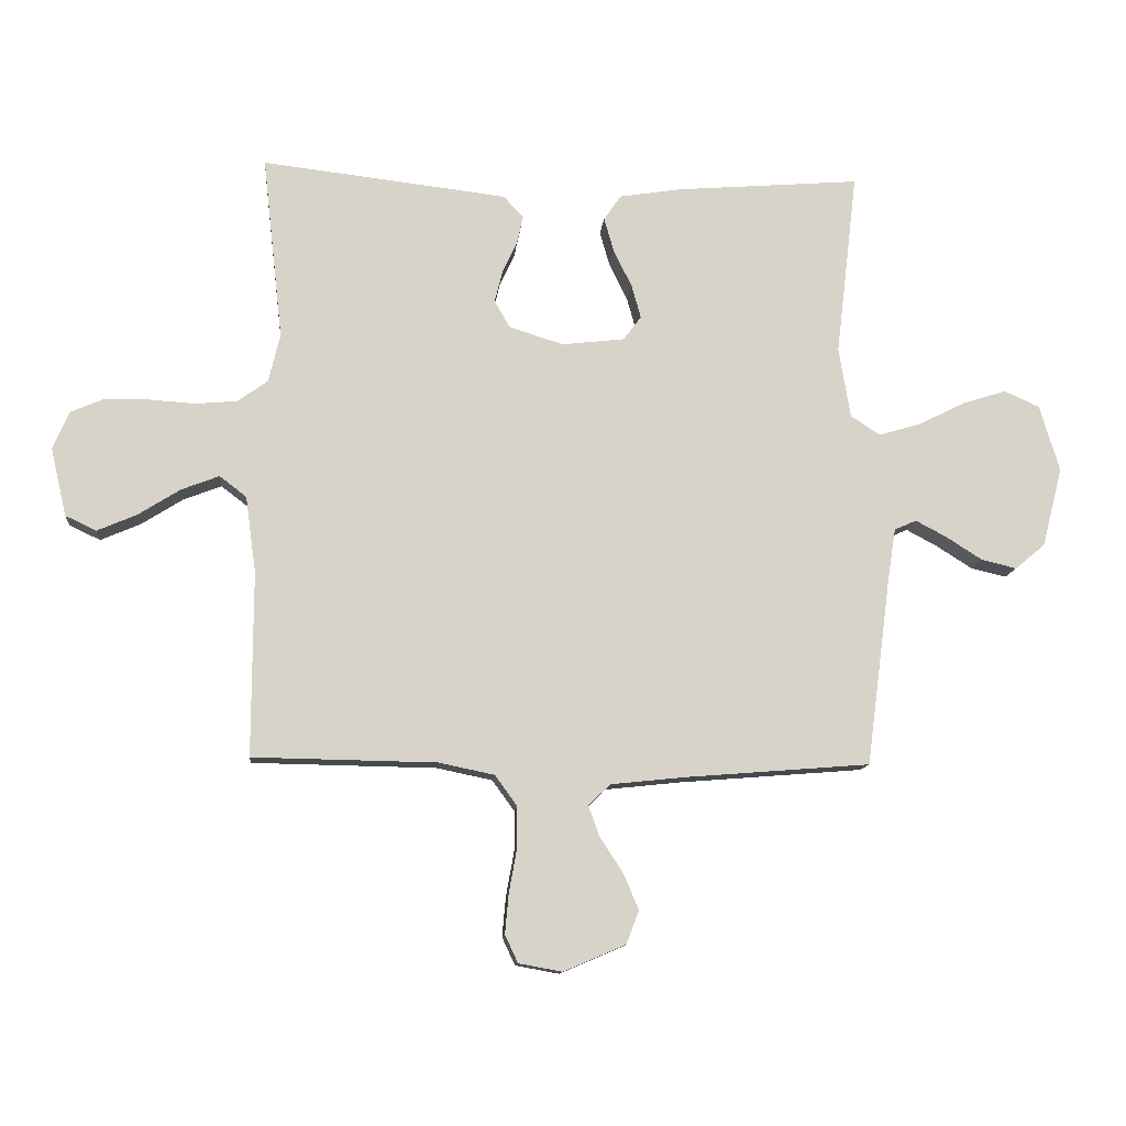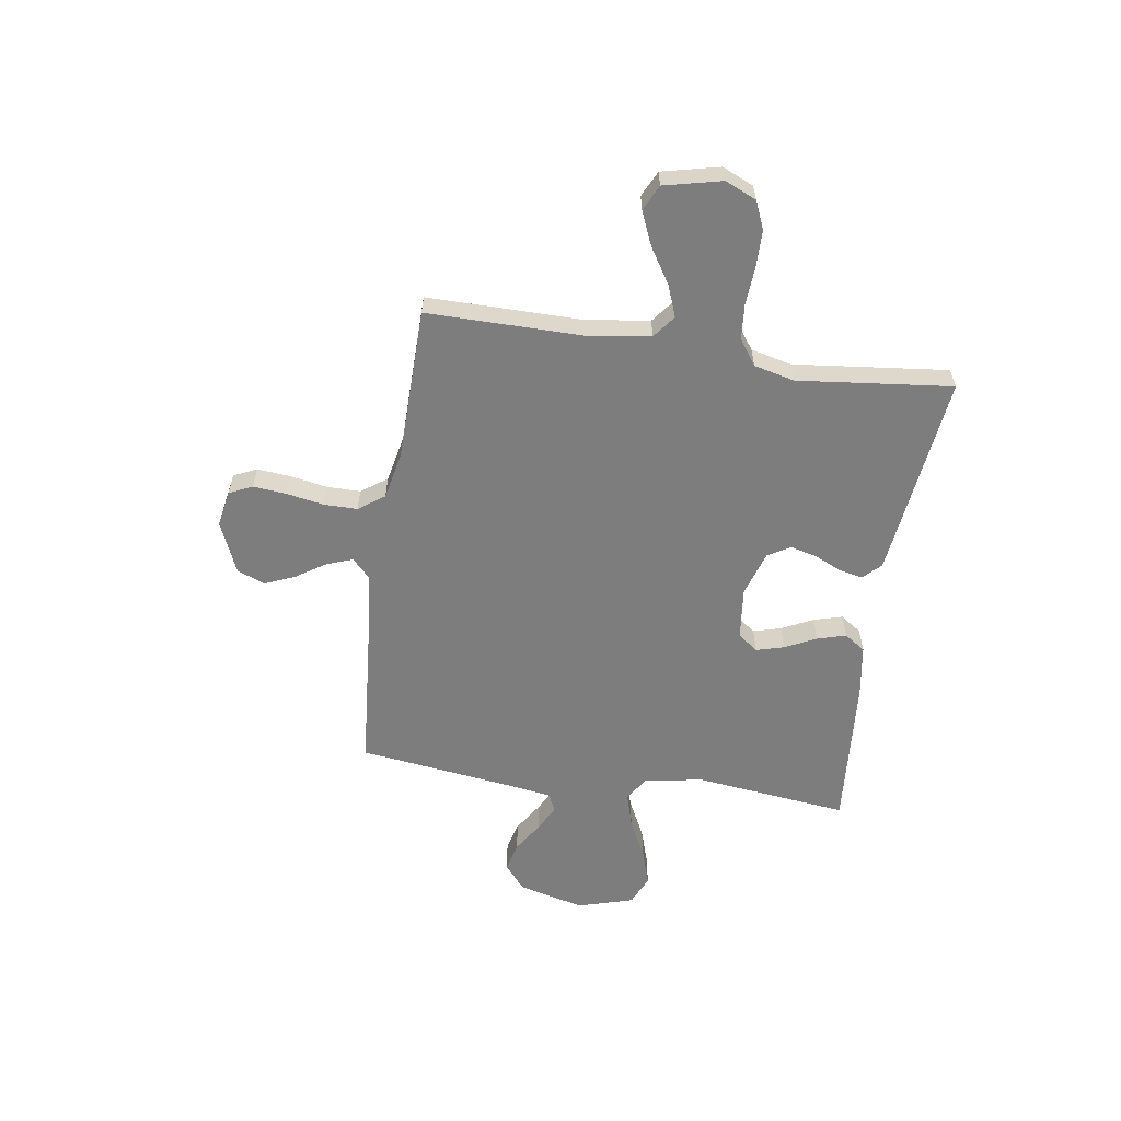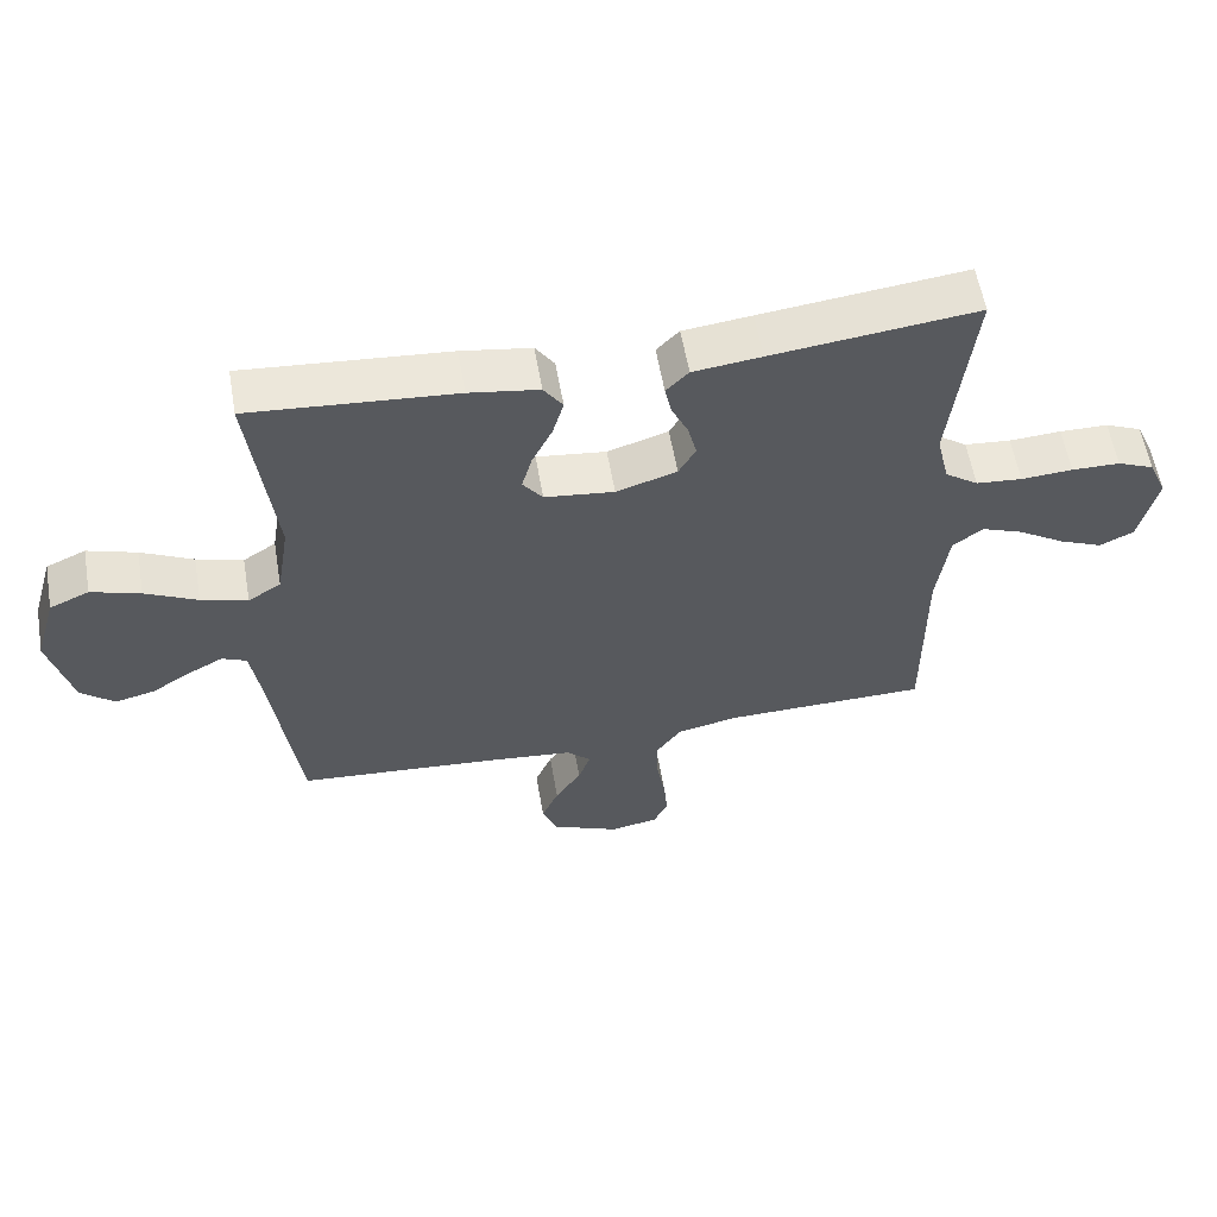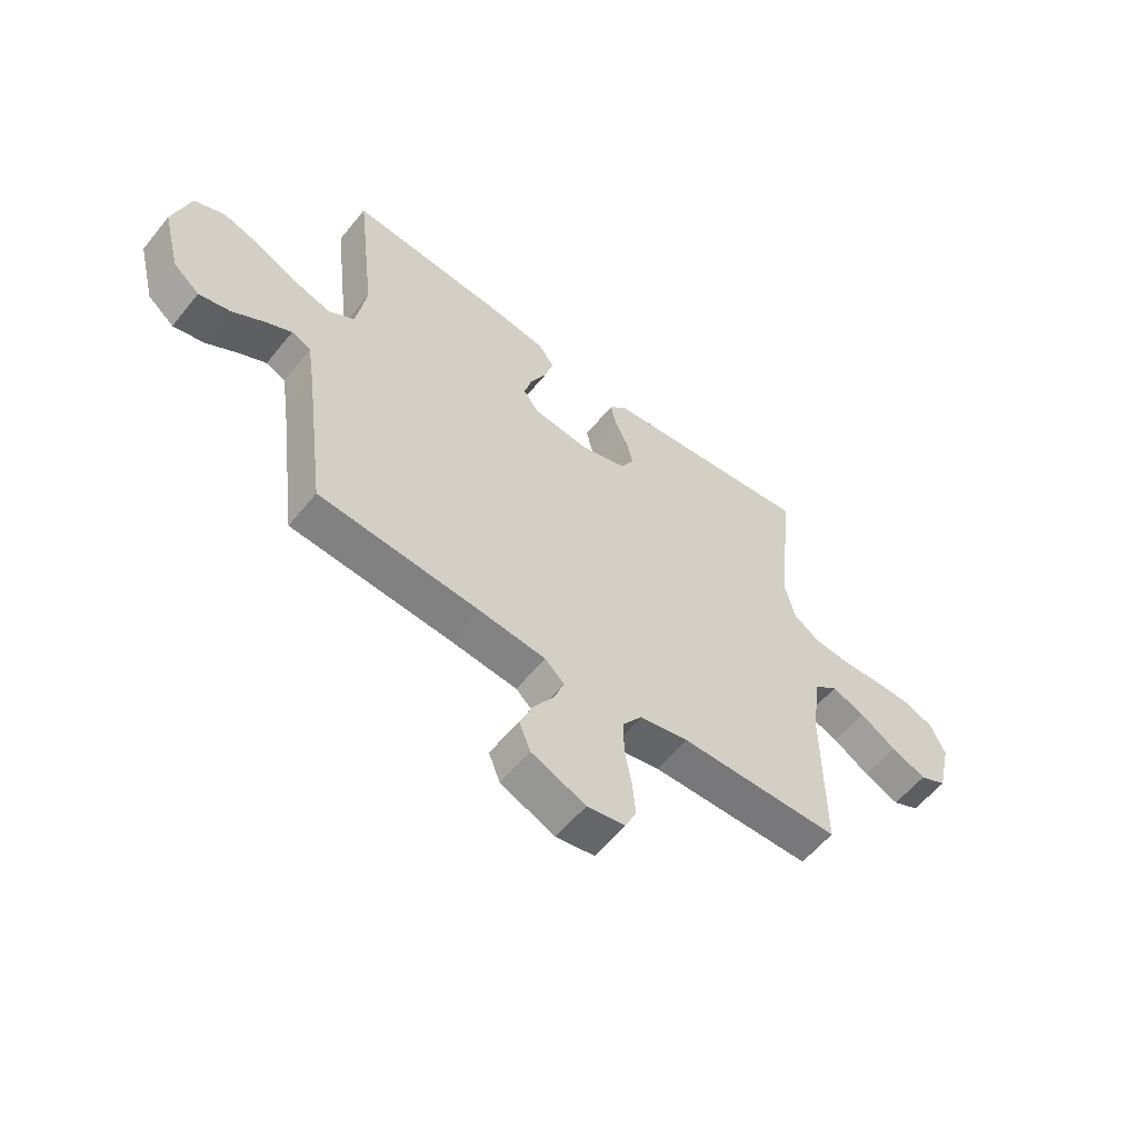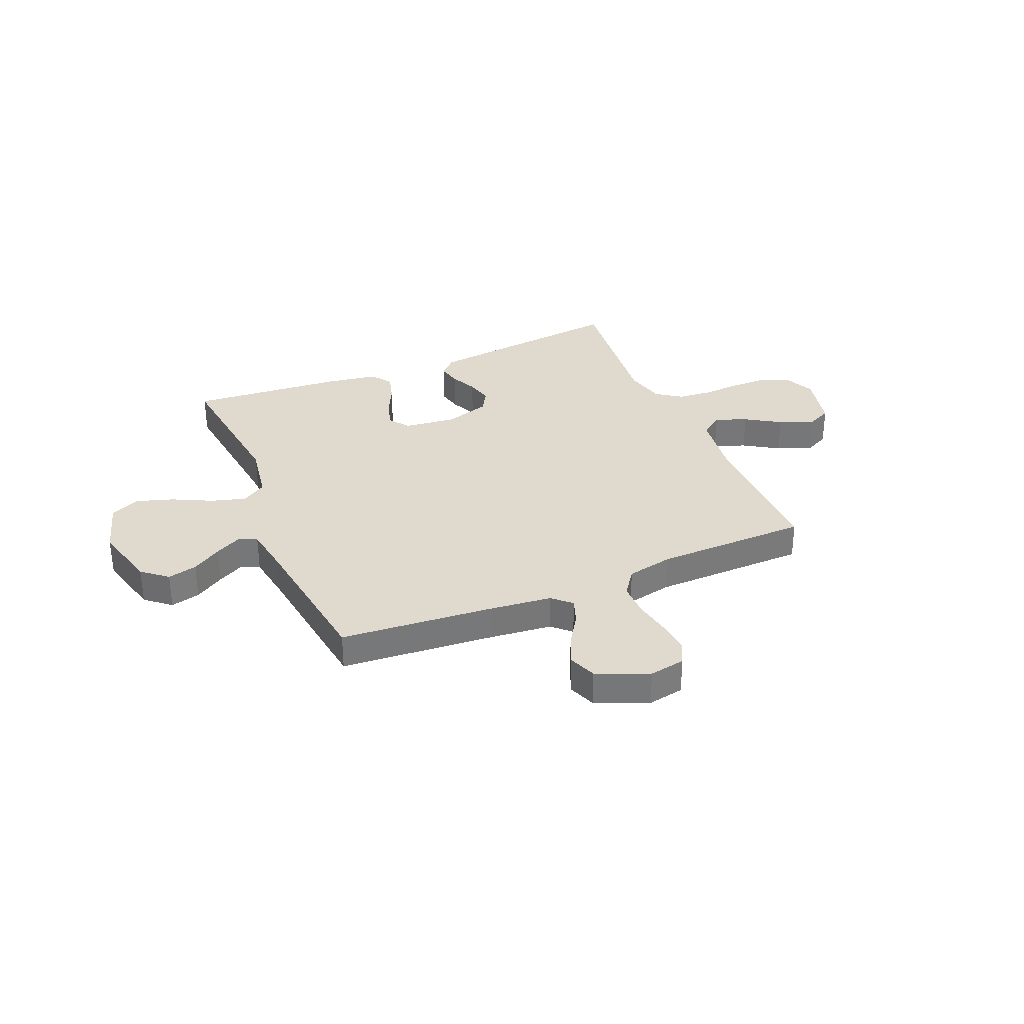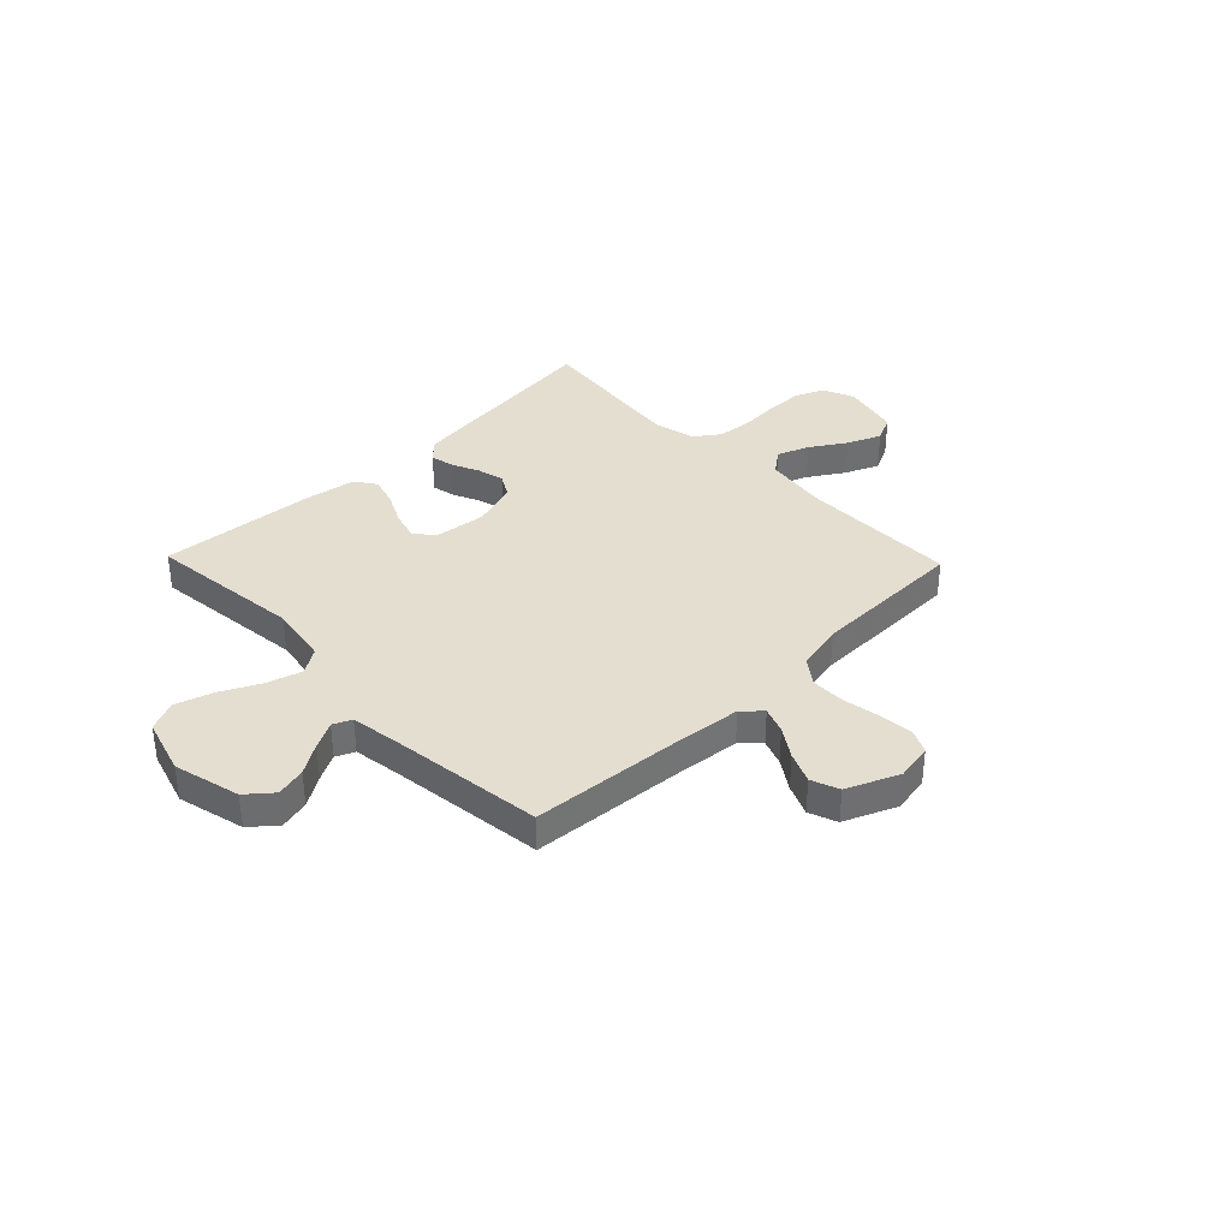
<metadata>
{"format":"obj","ext":"obj","renderer":"f3d","projection":"perspective","resolution":1024,"background":"white","views":[{"elev":-11.9,"azim":-5.1,"up":"+Z"},{"elev":-59.1,"azim":-98.6,"up":"+Y"},{"elev":58.1,"azim":170.2,"up":"+Z"},{"elev":-58.0,"azim":141.4,"up":"+Z"},{"elev":32.9,"azim":157.1,"up":"+Y"},{"elev":36.5,"azim":136.0,"up":"+Y"}]}
</metadata>
<code>
v 0.5 0.07 -0.5
v 0.2 0.07 -0.524
v 0.077 0.07 -0.537
v 0.041 0.07 -0.571
v 0.059 0.07 -0.621
v 0.097 0.07 -0.679
v 0.122 0.07 -0.738
v 0.101 0.07 -0.792
v 0 0.07 -0.835
v -0.071 0.07 -0.822
v -0.092 0.07 -0.777
v -0.086 0.07 -0.712
v -0.073 0.07 -0.64
v -0.073 0.07 -0.574
v -0.109 0.07 -0.524
v -0.2 0.07 -0.505
v -0.5 0.07 -0.5
v -0.499 0.07 -0.2
v -0.516 0.07 -0.075
v -0.56 0.07 -0.041
v -0.622 0.07 -0.065
v -0.69 0.07 -0.108
v -0.755 0.07 -0.136
v -0.805 0.07 -0.112
v -0.831 0.07 0
v -0.804 0.07 0.061
v -0.75 0.07 0.084
v -0.679 0.07 0.085
v -0.603 0.07 0.08
v -0.535 0.07 0.086
v -0.486 0.07 0.121
v -0.467 0.07 0.2
v -0.5 0.07 0.5
v -0.2 0.07 0.465
v -0.1 0.07 0.453
v -0.067 0.07 0.419
v -0.077 0.07 0.373
v -0.101 0.07 0.321
v -0.114 0.07 0.269
v -0.089 0.07 0.225
v 0 0.07 0.197
v 0.102 0.07 0.209
v 0.131 0.07 0.248
v 0.116 0.07 0.302
v 0.086 0.07 0.363
v 0.07 0.07 0.419
v 0.098 0.07 0.46
v 0.2 0.07 0.476
v 0.5 0.07 0.5
v 0.465 0.07 0.2
v 0.484 0.07 0.085
v 0.532 0.07 0.054
v 0.6 0.07 0.074
v 0.676 0.07 0.112
v 0.748 0.07 0.135
v 0.806 0.07 0.109
v 0.838 0.07 0
v 0.805 0.07 -0.129
v 0.756 0.07 -0.17
v 0.698 0.07 -0.156
v 0.64 0.07 -0.119
v 0.589 0.07 -0.092
v 0.553 0.07 -0.108
v 0.539 0.07 -0.2
v 0.5 0 -0.5
v 0.2 0 -0.524
v 0.077 0 -0.537
v 0.041 0 -0.571
v 0.059 0 -0.621
v 0.097 0 -0.679
v 0.122 0 -0.738
v 0.101 0 -0.792
v 0 0 -0.835
v -0.071 0 -0.822
v -0.092 0 -0.777
v -0.086 0 -0.712
v -0.073 0 -0.64
v -0.073 0 -0.574
v -0.109 0 -0.524
v -0.2 0 -0.505
v -0.5 0 -0.5
v -0.499 0 -0.2
v -0.516 0 -0.075
v -0.56 0 -0.041
v -0.622 0 -0.065
v -0.69 0 -0.108
v -0.755 0 -0.136
v -0.805 0 -0.112
v -0.831 0 0
v -0.804 0 0.061
v -0.75 0 0.084
v -0.679 0 0.085
v -0.603 0 0.08
v -0.535 0 0.086
v -0.486 0 0.121
v -0.467 0 0.2
v -0.5 0 0.5
v -0.2 0 0.465
v -0.1 0 0.453
v -0.067 0 0.419
v -0.077 0 0.373
v -0.101 0 0.321
v -0.114 0 0.269
v -0.089 0 0.225
v 0 0 0.197
v 0.102 0 0.209
v 0.131 0 0.248
v 0.116 0 0.302
v 0.086 0 0.363
v 0.07 0 0.419
v 0.098 0 0.46
v 0.2 0 0.476
v 0.5 0 0.5
v 0.465 0 0.2
v 0.484 0 0.085
v 0.532 0 0.054
v 0.6 0 0.074
v 0.676 0 0.112
v 0.748 0 0.135
v 0.806 0 0.109
v 0.838 0 0
v 0.805 0 -0.129
v 0.756 0 -0.17
v 0.698 0 -0.156
v 0.64 0 -0.119
v 0.589 0 -0.092
v 0.553 0 -0.108
v 0.539 0 -0.2
f 59 60 61
f 58 59 61
f 57 58 61
f 56 57 61
f 55 56 61
f 54 55 61
f 53 54 61
f 52 53 61 62
f 51 52 62 63
f 48 49 50
f 47 48 50
f 46 47 50
f 45 46 50
f 44 45 50
f 43 44 50 51
f 51 63 64
f 43 51 64
f 42 43 64
f 36 37 38
f 35 36 38
f 34 35 38
f 33 34 38
f 32 33 38
f 31 32 38 39
f 30 31 39 40
f 27 28 29
f 26 27 29
f 25 26 29
f 24 25 29
f 23 24 29
f 22 23 29
f 21 22 29
f 20 21 29 30
f 30 40 41
f 20 30 41
f 19 20 41
f 16 17 18
f 64 1 2
f 42 64 2
f 41 42 2
f 19 41 2
f 18 19 2
f 16 18 2
f 15 16 2
f 11 12 13
f 10 11 13
f 9 10 13
f 8 9 13
f 7 8 13
f 6 7 13
f 5 6 13
f 15 2 3
f 14 15 3 4
f 4 5 13 14
f 125 124 123
f 125 123 122
f 125 122 121
f 125 121 120
f 125 120 119
f 125 119 118
f 125 118 117
f 126 125 117 116
f 127 126 116 115
f 114 113 112
f 114 112 111
f 114 111 110
f 114 110 109
f 114 109 108
f 115 114 108 107
f 128 127 115
f 128 115 107
f 128 107 106
f 102 101 100
f 102 100 99
f 102 99 98
f 102 98 97
f 102 97 96
f 103 102 96 95
f 104 103 95 94
f 93 92 91
f 93 91 90
f 93 90 89
f 93 89 88
f 93 88 87
f 93 87 86
f 93 86 85
f 94 93 85 84
f 105 104 94
f 105 94 84
f 105 84 83
f 82 81 80
f 66 65 128
f 66 128 106
f 66 106 105
f 66 105 83
f 66 83 82
f 66 82 80
f 66 80 79
f 77 76 75
f 77 75 74
f 77 74 73
f 77 73 72
f 77 72 71
f 77 71 70
f 77 70 69
f 67 66 79
f 68 67 79 78
f 78 77 69 68
f 1 65 66 2
f 2 66 67 3
f 3 67 68 4
f 4 68 69 5
f 5 69 70 6
f 6 70 71 7
f 7 71 72 8
f 8 72 73 9
f 9 73 74 10
f 10 74 75 11
f 11 75 76 12
f 12 76 77 13
f 13 77 78 14
f 14 78 79 15
f 15 79 80 16
f 16 80 81 17
f 17 81 82 18
f 18 82 83 19
f 19 83 84 20
f 20 84 85 21
f 21 85 86 22
f 22 86 87 23
f 23 87 88 24
f 24 88 89 25
f 25 89 90 26
f 26 90 91 27
f 27 91 92 28
f 28 92 93 29
f 29 93 94 30
f 30 94 95 31
f 31 95 96 32
f 32 96 97 33
f 33 97 98 34
f 34 98 99 35
f 35 99 100 36
f 36 100 101 37
f 37 101 102 38
f 38 102 103 39
f 39 103 104 40
f 40 104 105 41
f 41 105 106 42
f 42 106 107 43
f 43 107 108 44
f 44 108 109 45
f 45 109 110 46
f 46 110 111 47
f 47 111 112 48
f 48 112 113 49
f 49 113 114 50
f 50 114 115 51
f 51 115 116 52
f 52 116 117 53
f 53 117 118 54
f 54 118 119 55
f 55 119 120 56
f 56 120 121 57
f 57 121 122 58
f 58 122 123 59
f 59 123 124 60
f 60 124 125 61
f 61 125 126 62
f 62 126 127 63
f 63 127 128 64
f 64 128 65 1

</code>
